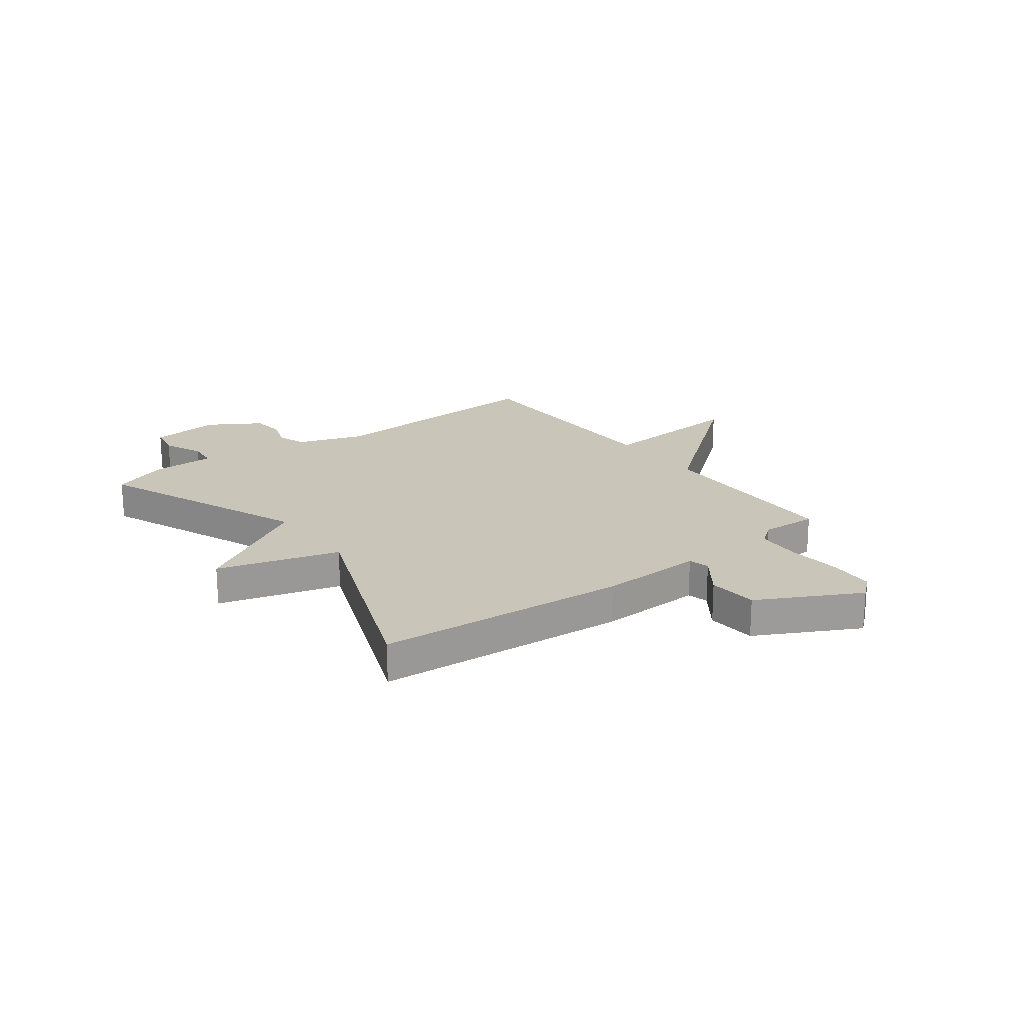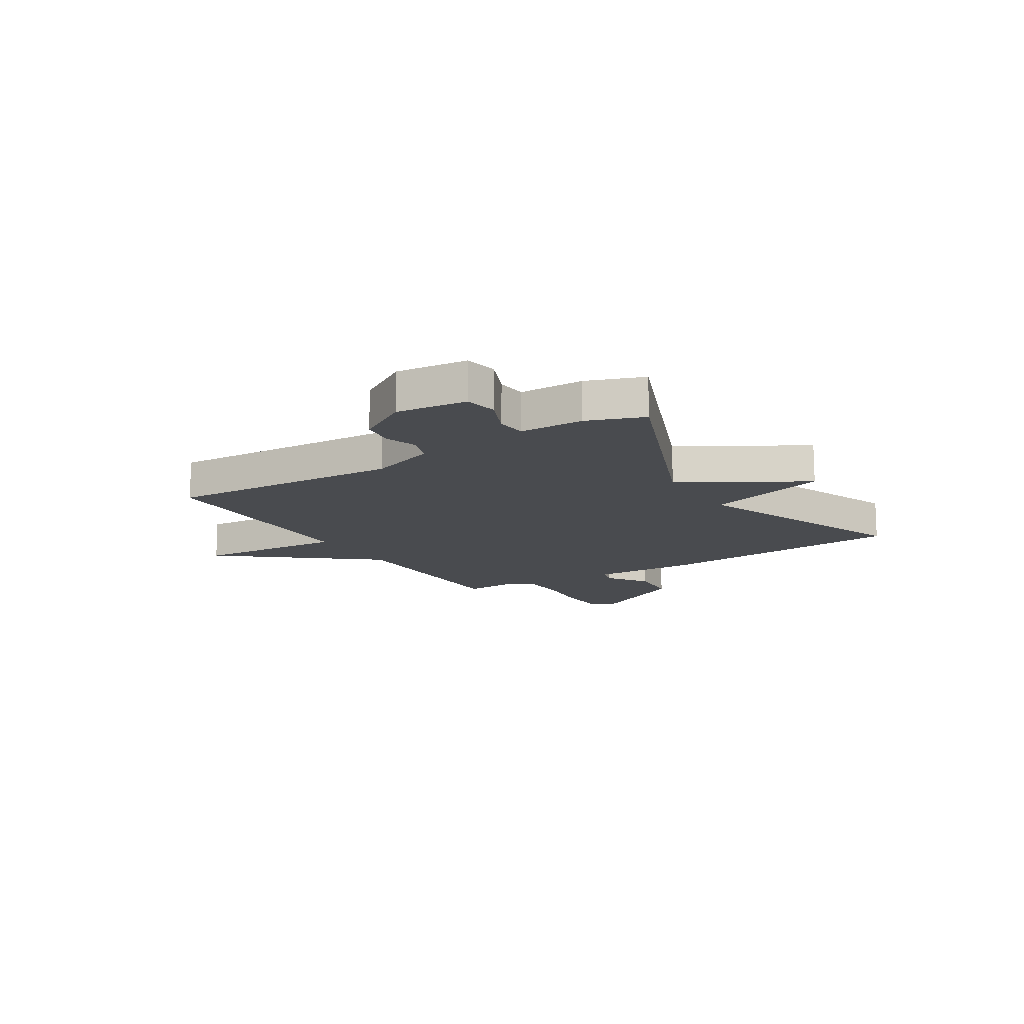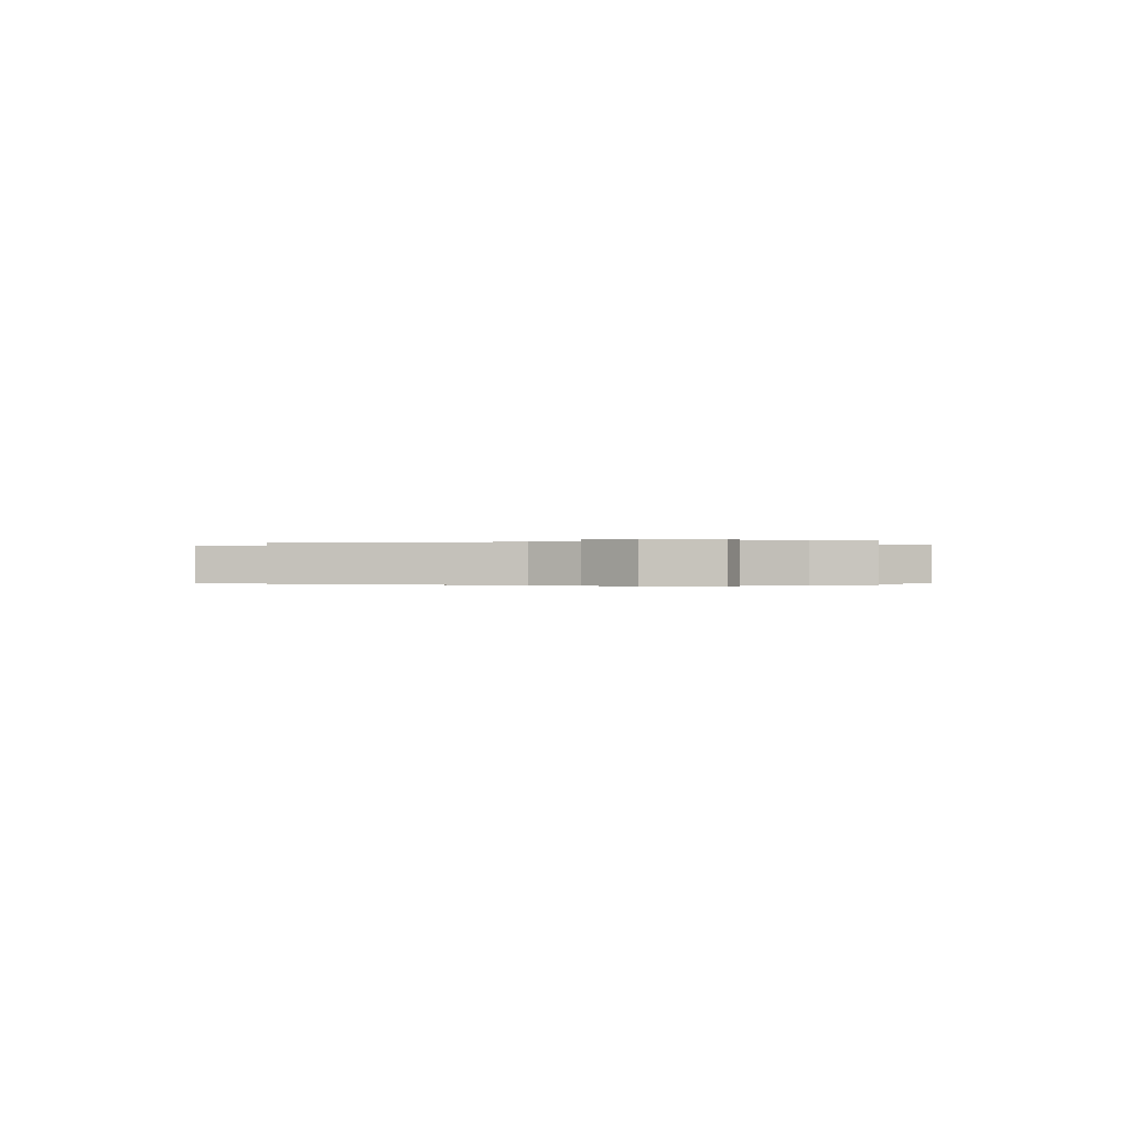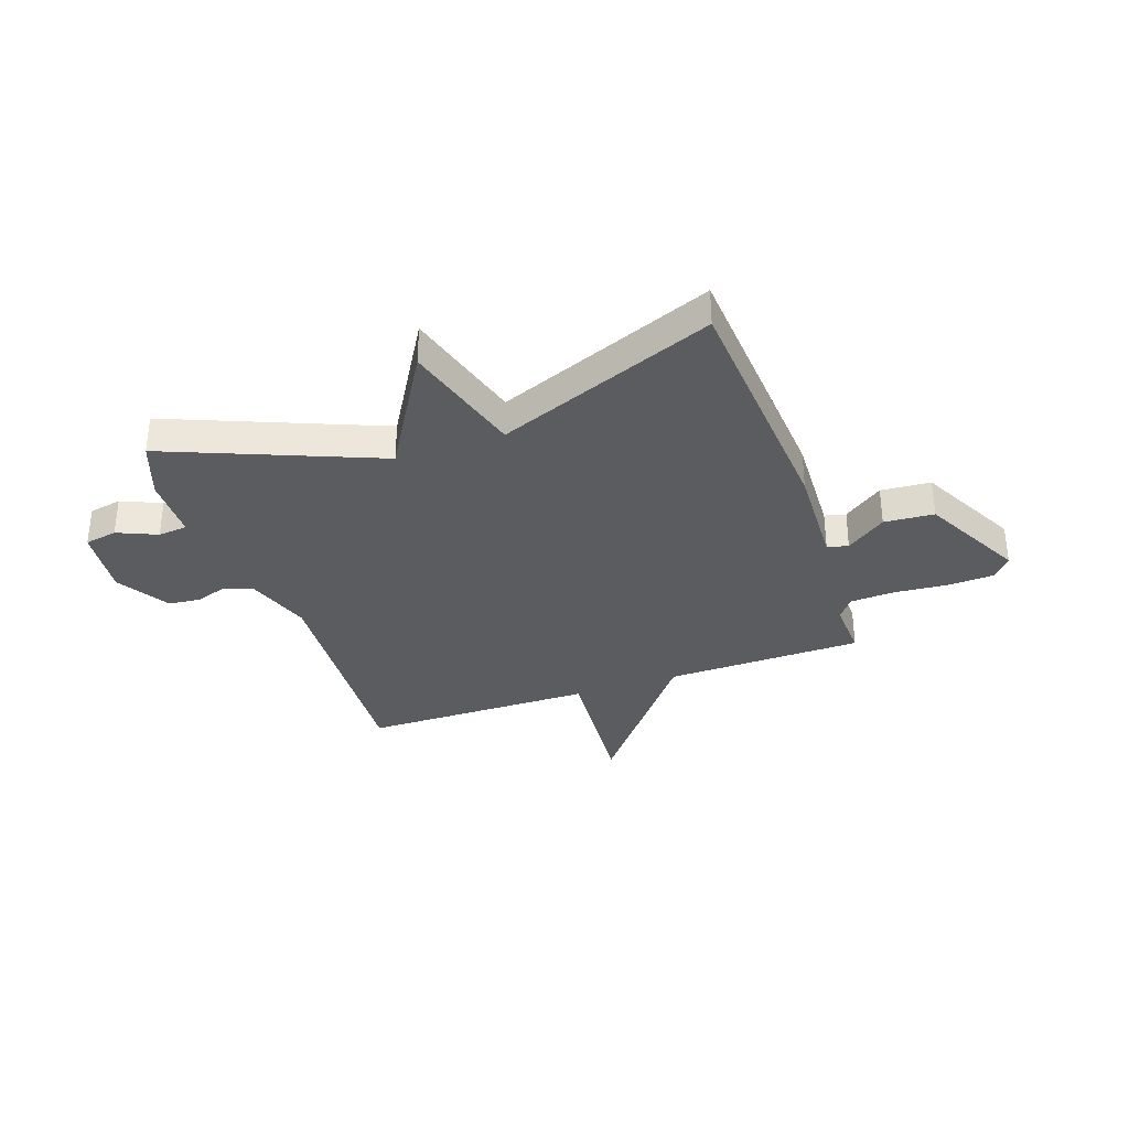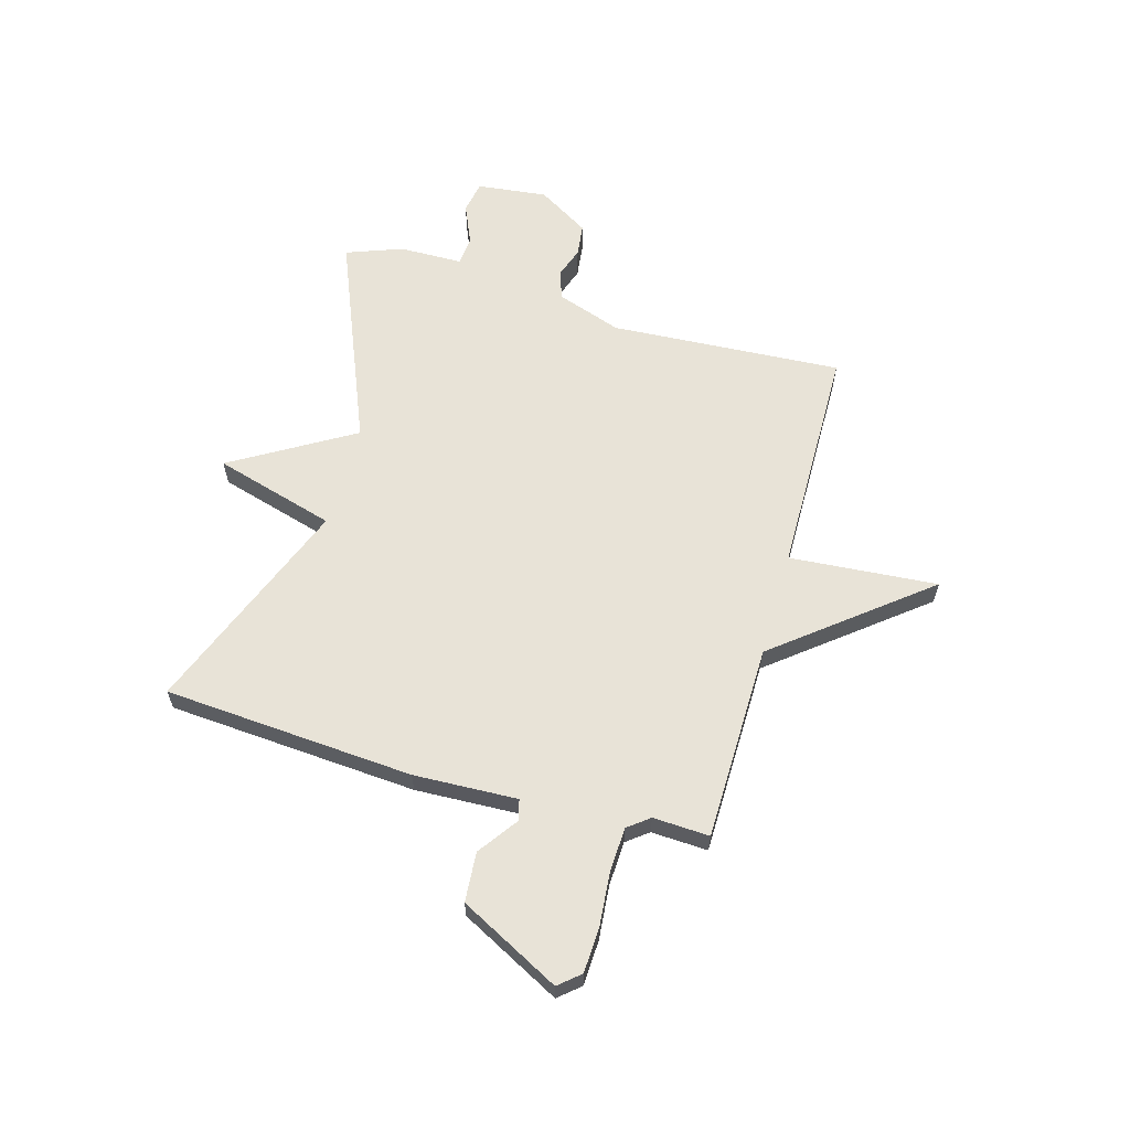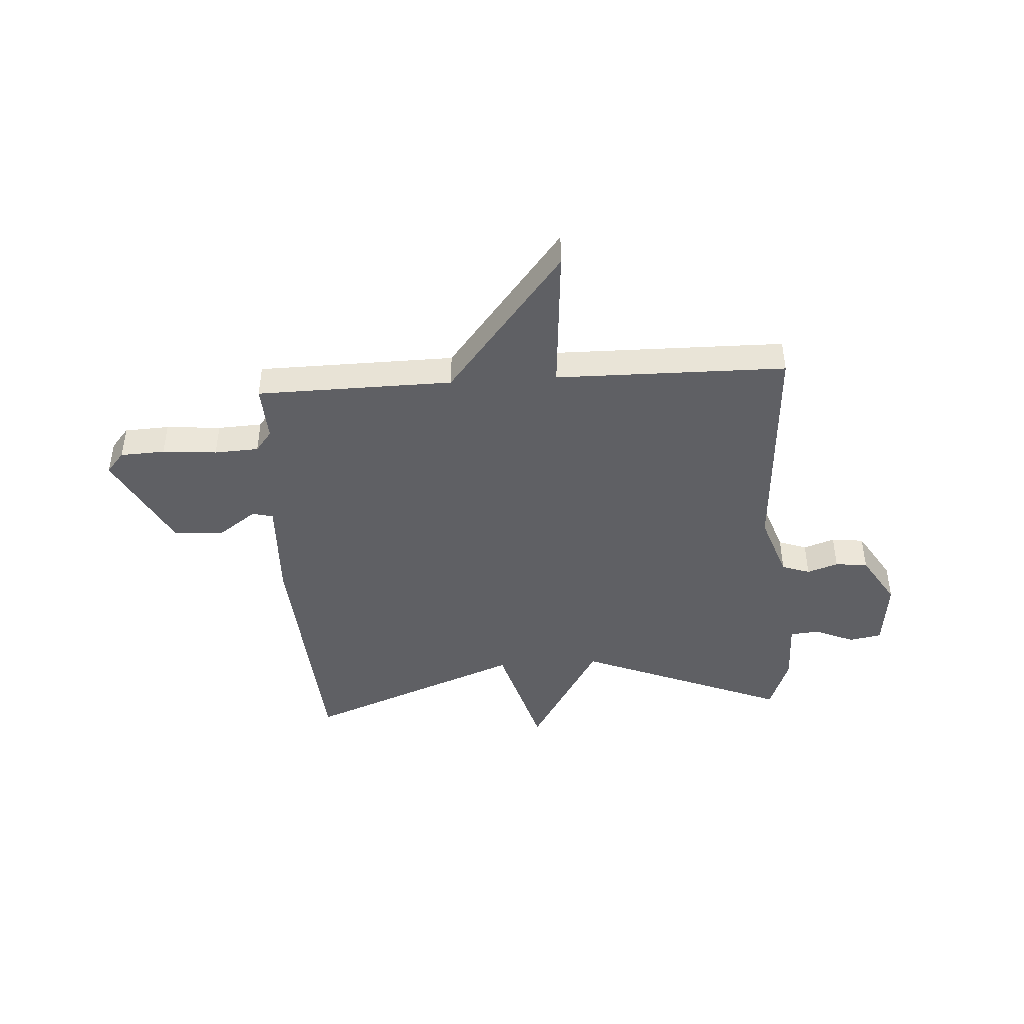
<metadata>
{"format":"obj","ext":"obj","renderer":"f3d","projection":"perspective","resolution":1024,"background":"white","views":[{"elev":20.6,"azim":53.2,"up":"+Y"},{"elev":-14.2,"azim":-57.9,"up":"+Y"},{"elev":-0.2,"azim":-78.7,"up":"+Y"},{"elev":-34.2,"azim":19.3,"up":"+Y"},{"elev":62.0,"azim":105.9,"up":"+Y"},{"elev":-43.9,"azim":-176.3,"up":"+Y"}]}
</metadata>
<code>
v -0.5 0.07 0.5
v -0.108 0.07 0.34
v 0.027 0.07 0.567
v 0.092 0.07 0.34
v 0.5 0.07 0.5
v 0.533 0.07 0.031
v 0.525 0.07 -0.163
v 0.564 0.07 -0.173
v 0.638 0.07 -0.12
v 0.731 0.07 -0.127
v 0.829 0.07 -0.315
v 0.795 0.07 -0.355
v 0.711 0.07 -0.359
v 0.609 0.07 -0.35
v 0.526 0.07 -0.354
v 0.495 0.07 -0.394
v 0.5 0.07 -0.5
v 0.132 0.07 -0.505
v -0.09 0.07 -0.783
v -0.068 0.07 -0.505
v -0.5 0.07 -0.5
v -0.473 0.07 -0.065
v -0.515 0.07 0.057
v -0.568 0.07 0.076
v -0.626 0.07 0.056
v -0.687 0.07 0.063
v -0.746 0.07 0.16
v -0.731 0.07 0.292
v -0.67 0.07 0.303
v -0.596 0.07 0.271
v -0.541 0.07 0.276
v -0.539 0.07 0.395
v -0.5 0 0.5
v -0.108 0 0.34
v 0.027 0 0.567
v 0.092 0 0.34
v 0.5 0 0.5
v 0.533 0 0.031
v 0.525 0 -0.163
v 0.564 0 -0.173
v 0.638 0 -0.12
v 0.731 0 -0.127
v 0.829 0 -0.315
v 0.795 0 -0.355
v 0.711 0 -0.359
v 0.609 0 -0.35
v 0.526 0 -0.354
v 0.495 0 -0.394
v 0.5 0 -0.5
v 0.132 0 -0.505
v -0.09 0 -0.783
v -0.068 0 -0.505
v -0.5 0 -0.5
v -0.473 0 -0.065
v -0.515 0 0.057
v -0.568 0 0.076
v -0.626 0 0.056
v -0.687 0 0.063
v -0.746 0 0.16
v -0.731 0 0.292
v -0.67 0 0.303
v -0.596 0 0.271
v -0.541 0 0.276
v -0.539 0 0.395
f 31 32 1 2
f 28 29 30
f 27 28 30
f 26 27 30
f 25 26 30
f 24 25 30
f 23 24 30 31
f 22 23 31 2
f 20 21 22 2
f 18 19 20
f 18 20 2
f 17 18 2
f 16 17 2
f 12 13 14
f 11 12 14
f 10 11 14
f 9 10 14
f 8 9 14
f 7 8 14 15
f 4 5 6 7
f 15 16 2
f 7 15 2
f 4 7 2
f 2 3 4
f 34 33 64 63
f 62 61 60
f 62 60 59
f 62 59 58
f 62 58 57
f 62 57 56
f 63 62 56 55
f 34 63 55 54
f 34 54 53 52
f 52 51 50
f 34 52 50
f 34 50 49
f 34 49 48
f 46 45 44
f 46 44 43
f 46 43 42
f 46 42 41
f 46 41 40
f 47 46 40 39
f 39 38 37 36
f 34 48 47
f 34 47 39
f 34 39 36
f 36 35 34
f 1 33 34 2
f 2 34 35 3
f 3 35 36 4
f 4 36 37 5
f 5 37 38 6
f 6 38 39 7
f 7 39 40 8
f 8 40 41 9
f 9 41 42 10
f 10 42 43 11
f 11 43 44 12
f 12 44 45 13
f 13 45 46 14
f 14 46 47 15
f 15 47 48 16
f 16 48 49 17
f 17 49 50 18
f 18 50 51 19
f 19 51 52 20
f 20 52 53 21
f 21 53 54 22
f 22 54 55 23
f 23 55 56 24
f 24 56 57 25
f 25 57 58 26
f 26 58 59 27
f 27 59 60 28
f 28 60 61 29
f 29 61 62 30
f 30 62 63 31
f 31 63 64 32
f 32 64 33 1

</code>
